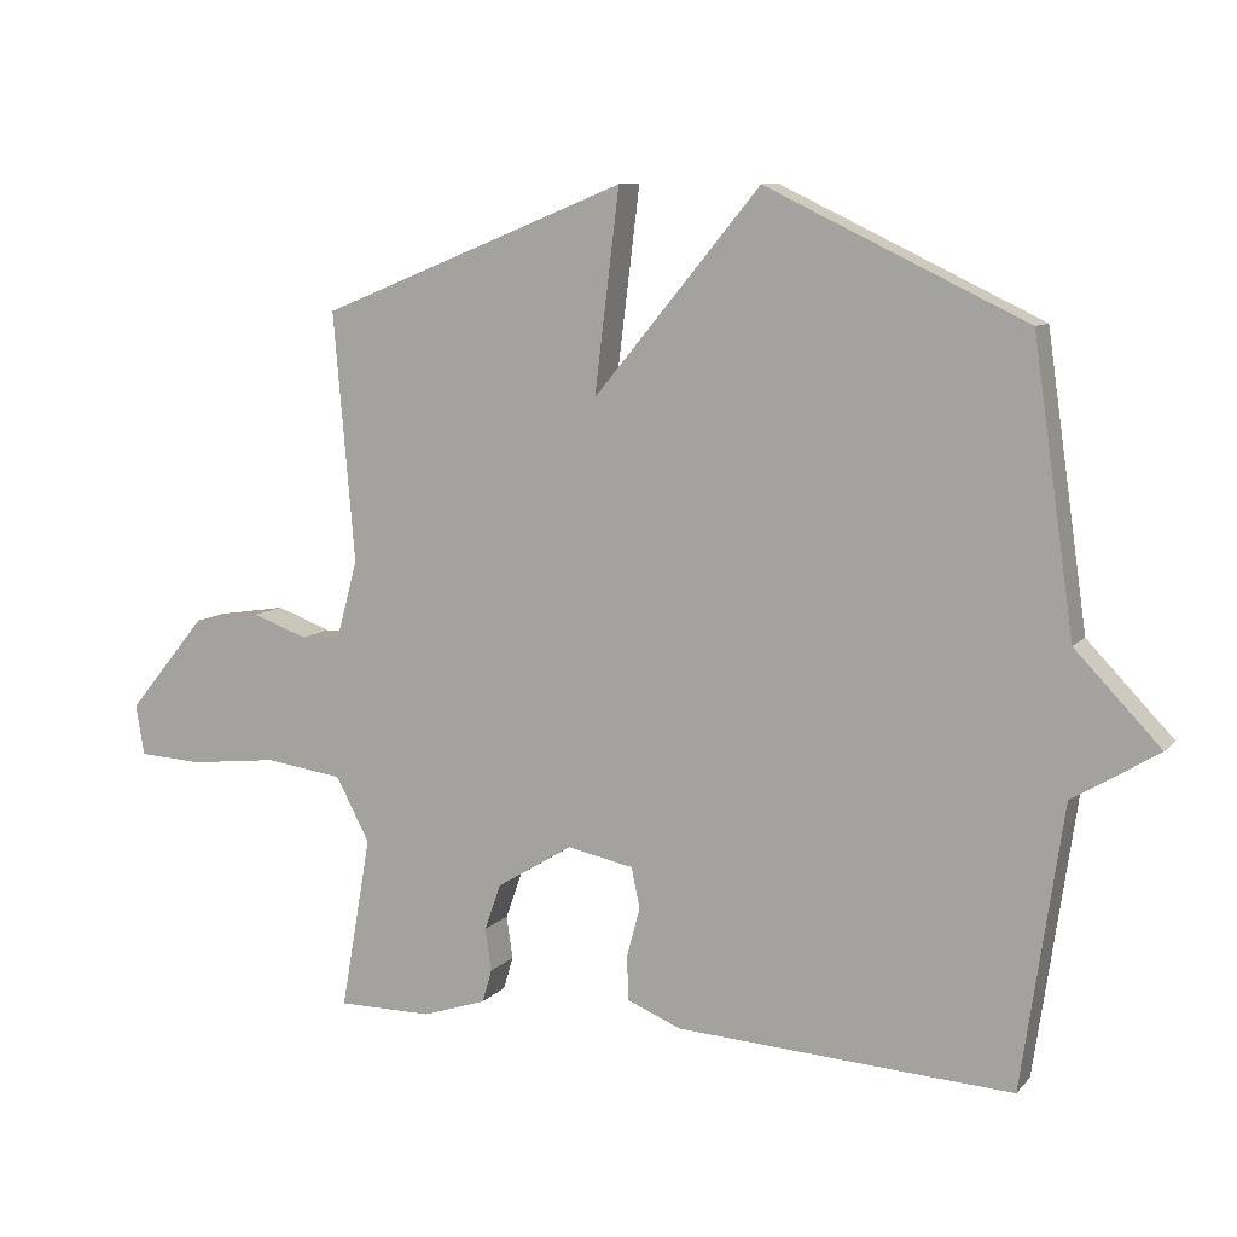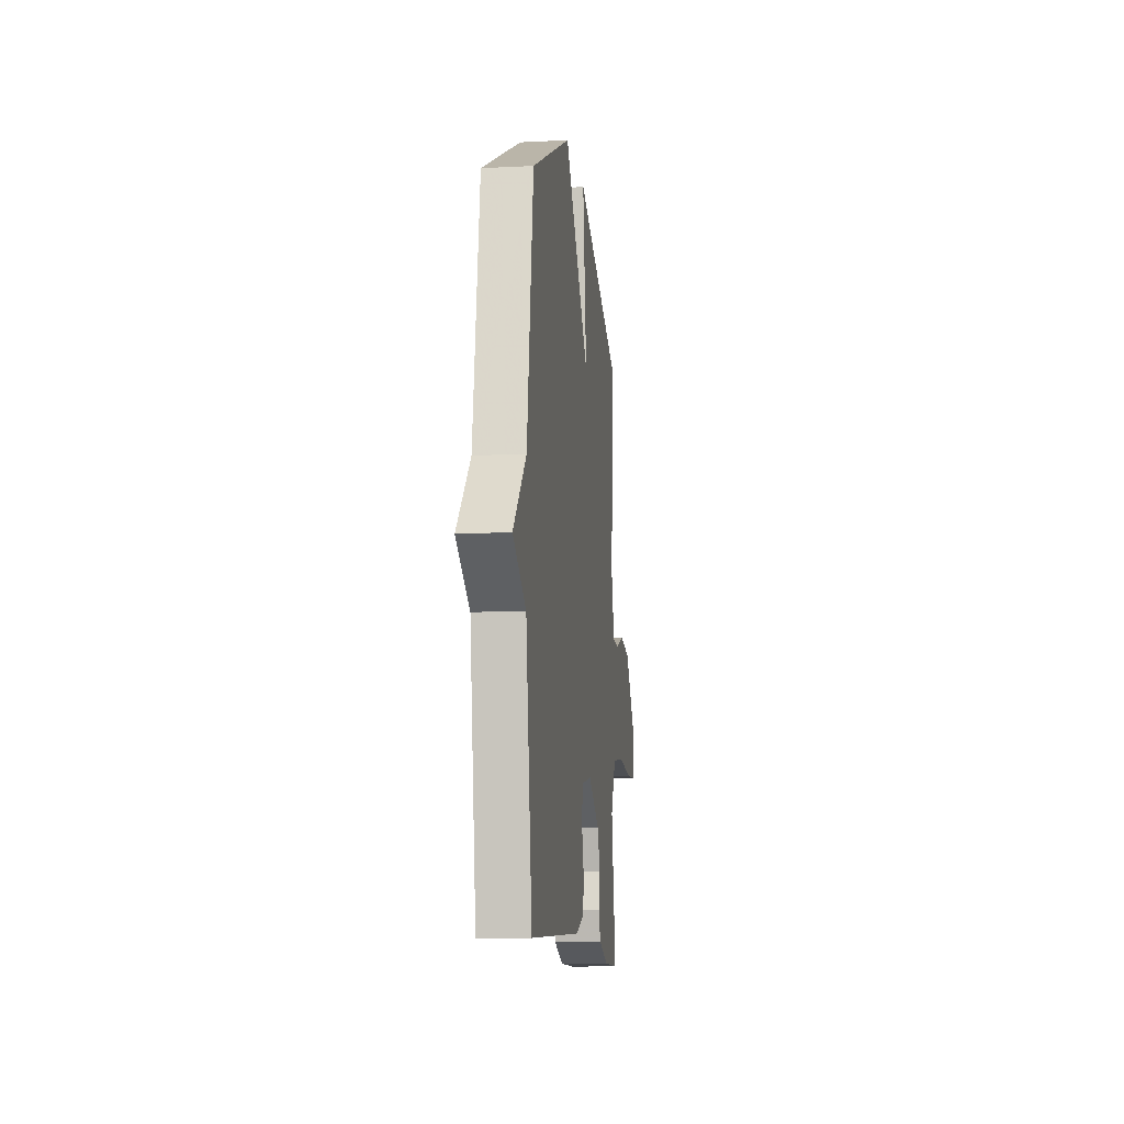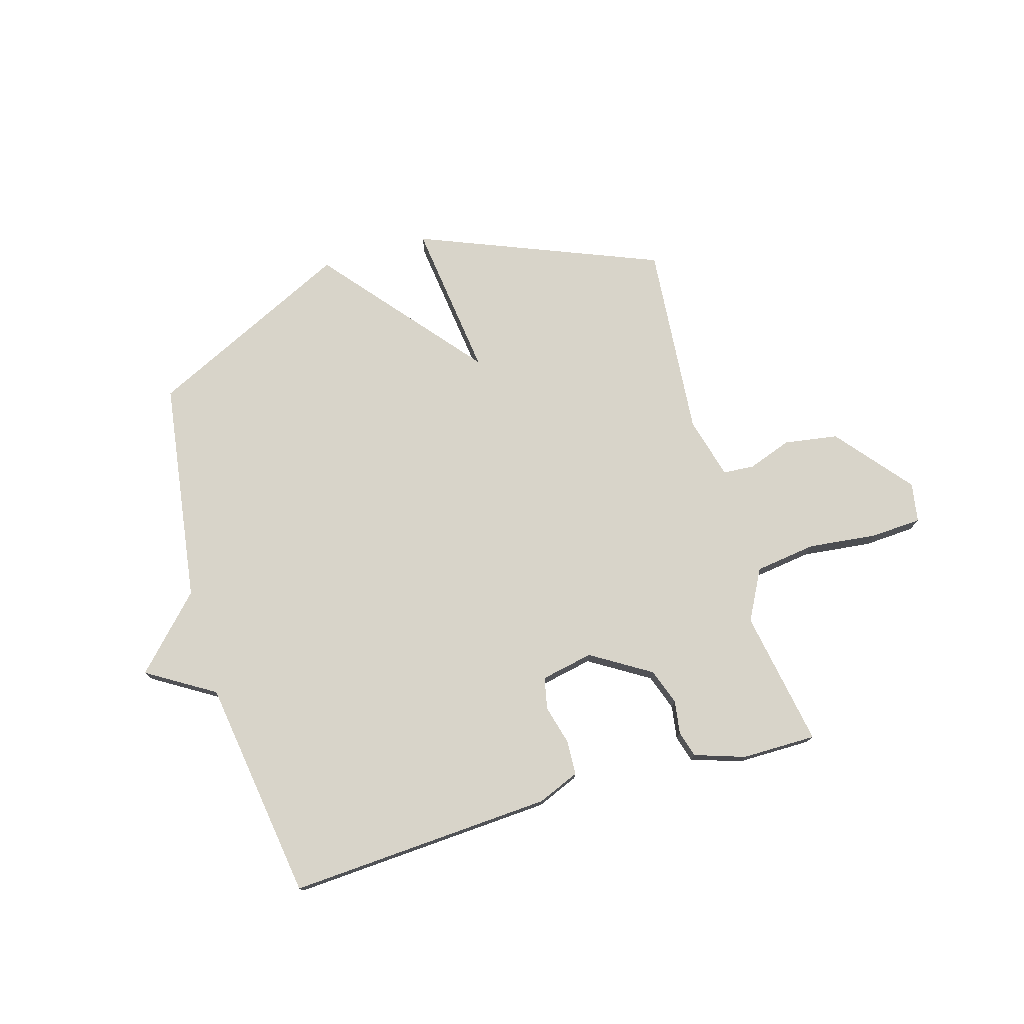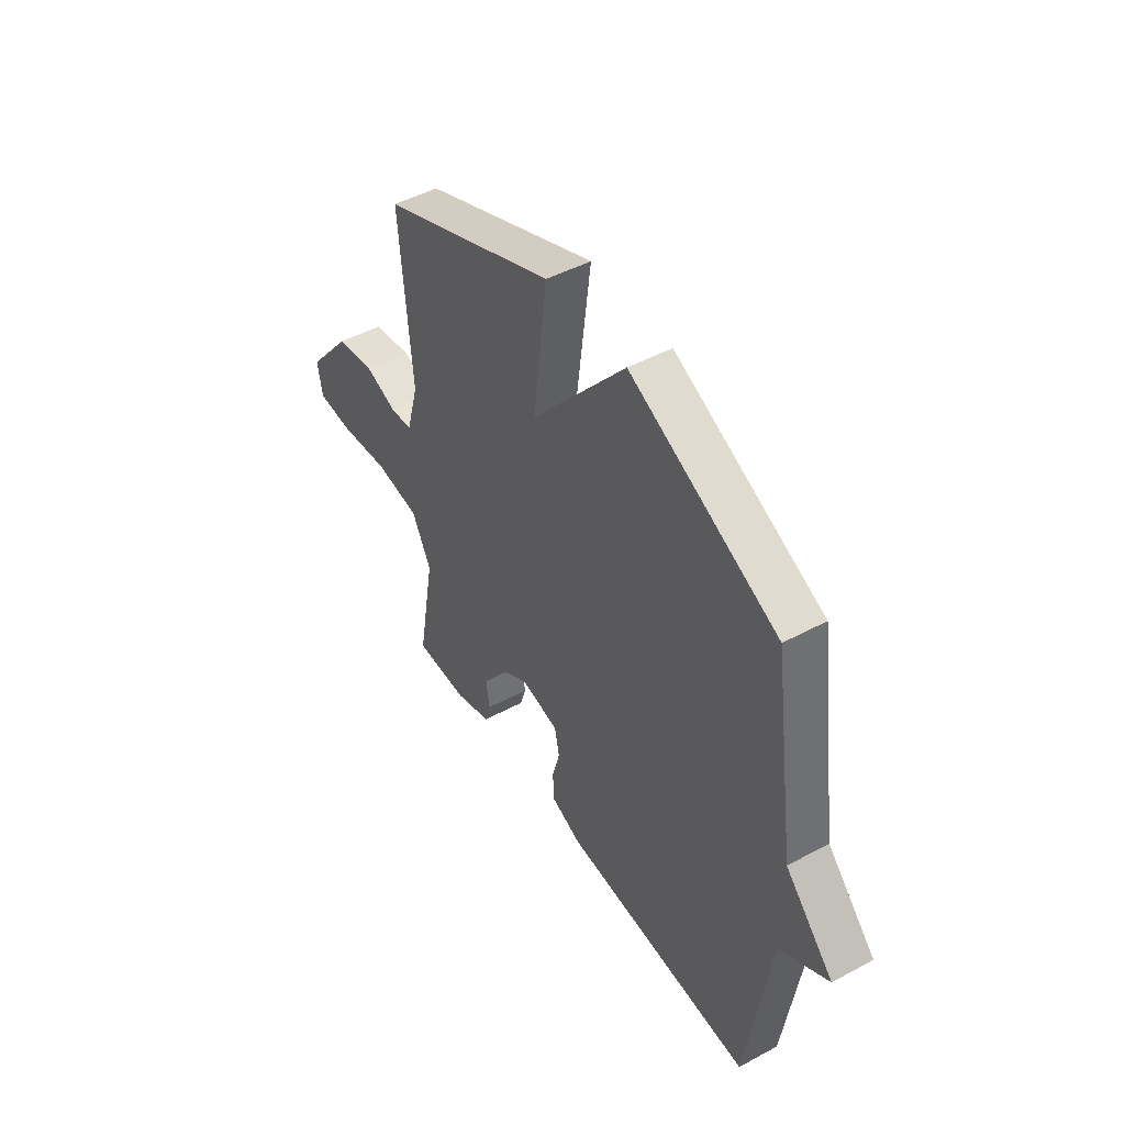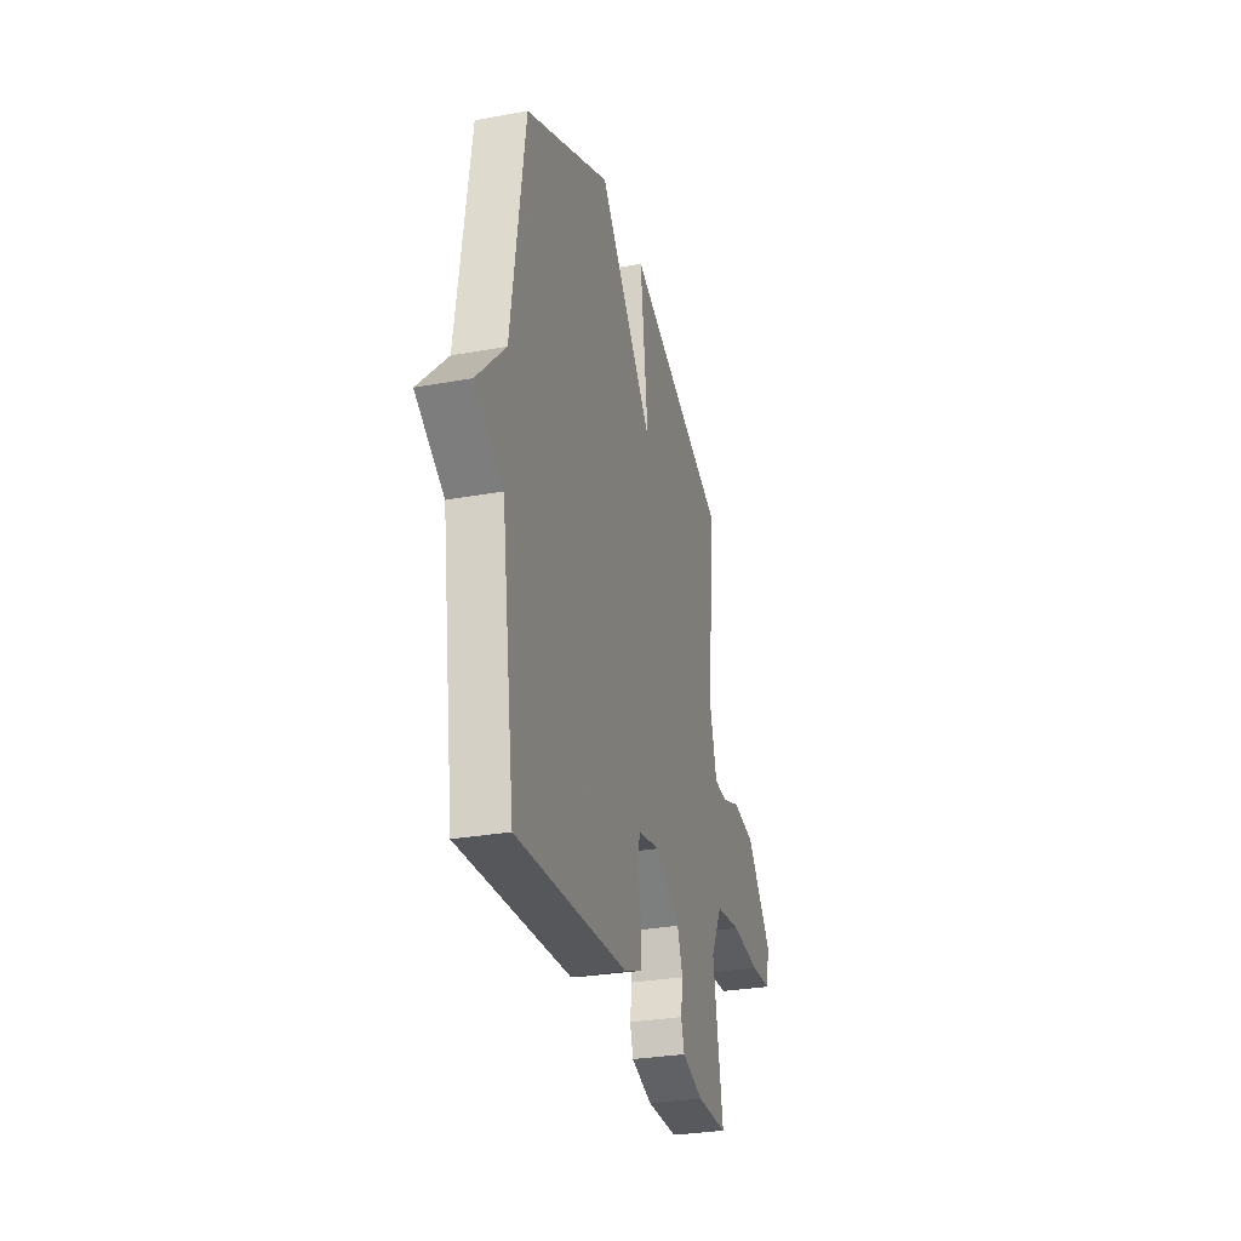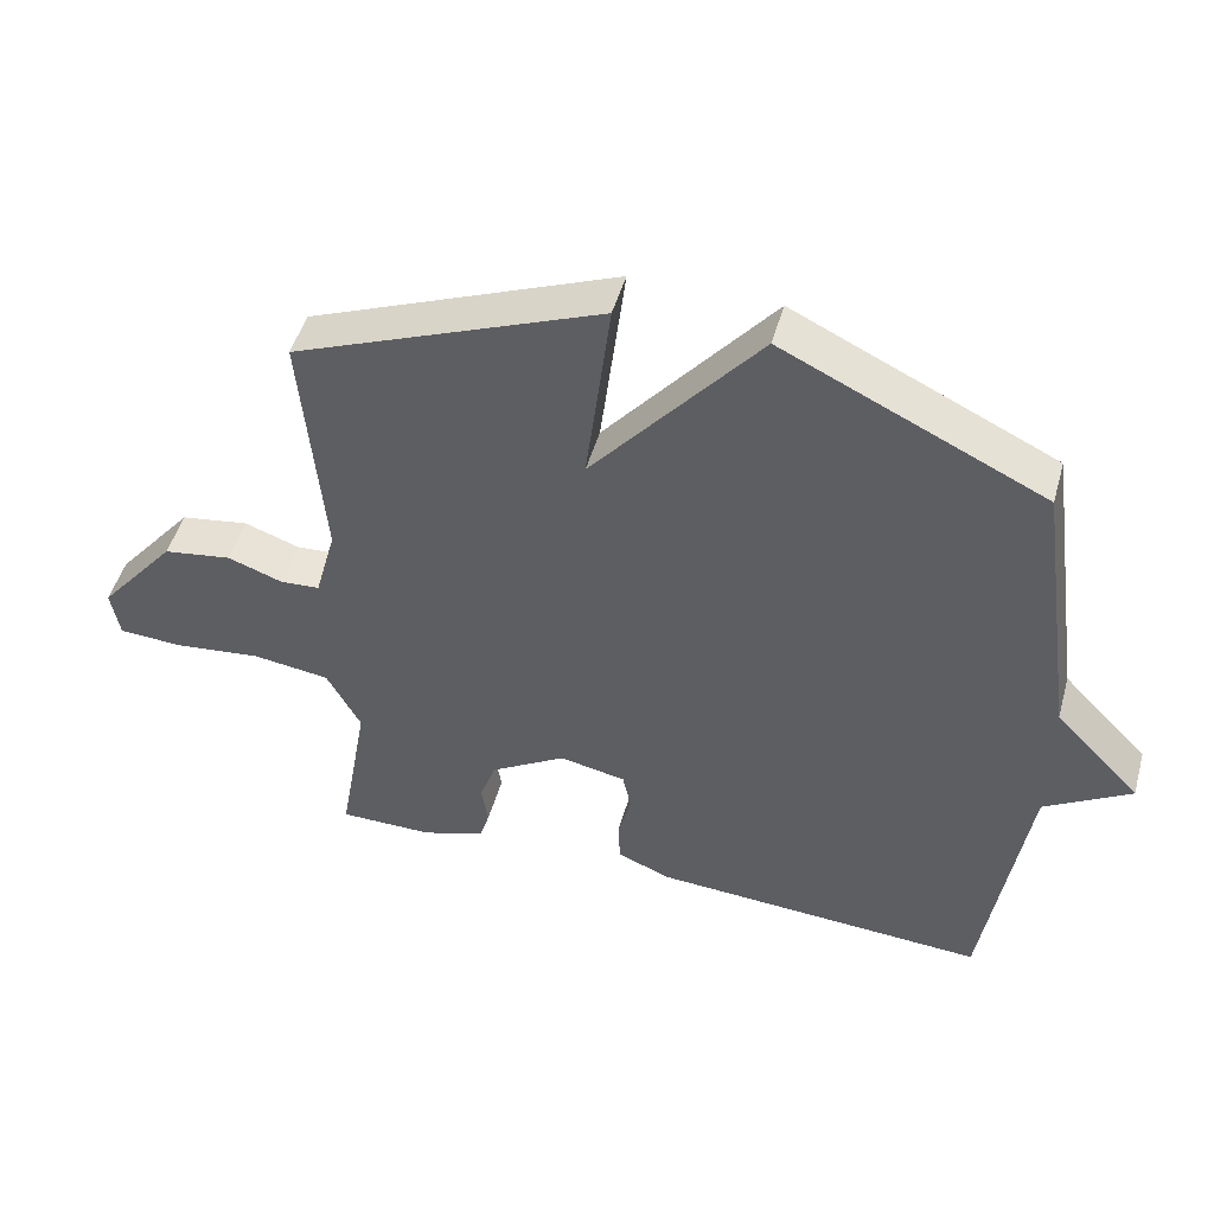
<metadata>
{"format":"obj","ext":"obj","renderer":"f3d","projection":"perspective","resolution":1024,"background":"white","views":[{"elev":9.2,"azim":23.2,"up":"+Z"},{"elev":-11.3,"azim":97.1,"up":"+Z"},{"elev":75.7,"azim":163.7,"up":"+Y"},{"elev":47.4,"azim":58.7,"up":"+Z"},{"elev":-29.7,"azim":105.0,"up":"+Z"},{"elev":48.8,"azim":15.6,"up":"+Z"}]}
</metadata>
<code>
v 0.5 0.07 -0.5
v 0.025 0.07 -0.472
v -0.051 0.07 -0.441
v -0.054 0.07 -0.379
v -0.035 0.07 -0.308
v -0.047 0.07 -0.251
v -0.141 0.07 -0.232
v -0.248 0.07 -0.298
v -0.271 0.07 -0.363
v -0.262 0.07 -0.423
v -0.276 0.07 -0.47
v -0.366 0.07 -0.5
v -0.5 0.07 -0.5
v -0.457 0.07 -0.255
v -0.505 0.07 -0.164
v -0.615 0.07 -0.149
v -0.739 0.07 -0.163
v -0.83 0.07 -0.158
v -0.842 0.07 -0.087
v -0.731 0.07 0.048
v -0.634 0.07 0.063
v -0.556 0.07 0.035
v -0.5 0.07 0.039
v -0.47 0.07 0.149
v -0.5 0.07 0.5
v -0.066 0.07 0.675
v -0.101 0.07 0.392
v 0.134 0.07 0.675
v 0.5 0.07 0.5
v 0.558 0.07 0.098
v 0.679 0.07 -0.028
v 0.558 0.07 -0.102
v 0.5 0 -0.5
v 0.025 0 -0.472
v -0.051 0 -0.441
v -0.054 0 -0.379
v -0.035 0 -0.308
v -0.047 0 -0.251
v -0.141 0 -0.232
v -0.248 0 -0.298
v -0.271 0 -0.363
v -0.262 0 -0.423
v -0.276 0 -0.47
v -0.366 0 -0.5
v -0.5 0 -0.5
v -0.457 0 -0.255
v -0.505 0 -0.164
v -0.615 0 -0.149
v -0.739 0 -0.163
v -0.83 0 -0.158
v -0.842 0 -0.087
v -0.731 0 0.048
v -0.634 0 0.063
v -0.556 0 0.035
v -0.5 0 0.039
v -0.47 0 0.149
v -0.5 0 0.5
v -0.066 0 0.675
v -0.101 0 0.392
v 0.134 0 0.675
v 0.5 0 0.5
v 0.558 0 0.098
v 0.679 0 -0.028
v 0.558 0 -0.102
f 30 31 32
f 32 1 2
f 30 32 2
f 29 30 2
f 28 29 2
f 27 28 2
f 24 25 26 27
f 23 24 27
f 20 21 22
f 19 20 22
f 18 19 22
f 17 18 22
f 16 17 22
f 15 16 22 23
f 14 15 23 27
f 12 13 14
f 11 12 14
f 10 11 14
f 9 10 14
f 8 9 14 27
f 2 3 4 5
f 2 5 6
f 27 2 6
f 7 8 27
f 6 7 27
f 64 63 62
f 34 33 64
f 34 64 62
f 34 62 61
f 34 61 60
f 34 60 59
f 59 58 57 56
f 59 56 55
f 54 53 52
f 54 52 51
f 54 51 50
f 54 50 49
f 54 49 48
f 55 54 48 47
f 59 55 47 46
f 46 45 44
f 46 44 43
f 46 43 42
f 46 42 41
f 59 46 41 40
f 37 36 35 34
f 38 37 34
f 38 34 59
f 59 40 39
f 59 39 38
f 1 33 34 2
f 2 34 35 3
f 3 35 36 4
f 4 36 37 5
f 5 37 38 6
f 6 38 39 7
f 7 39 40 8
f 8 40 41 9
f 9 41 42 10
f 10 42 43 11
f 11 43 44 12
f 12 44 45 13
f 13 45 46 14
f 14 46 47 15
f 15 47 48 16
f 16 48 49 17
f 17 49 50 18
f 18 50 51 19
f 19 51 52 20
f 20 52 53 21
f 21 53 54 22
f 22 54 55 23
f 23 55 56 24
f 24 56 57 25
f 25 57 58 26
f 26 58 59 27
f 27 59 60 28
f 28 60 61 29
f 29 61 62 30
f 30 62 63 31
f 31 63 64 32
f 32 64 33 1

</code>
